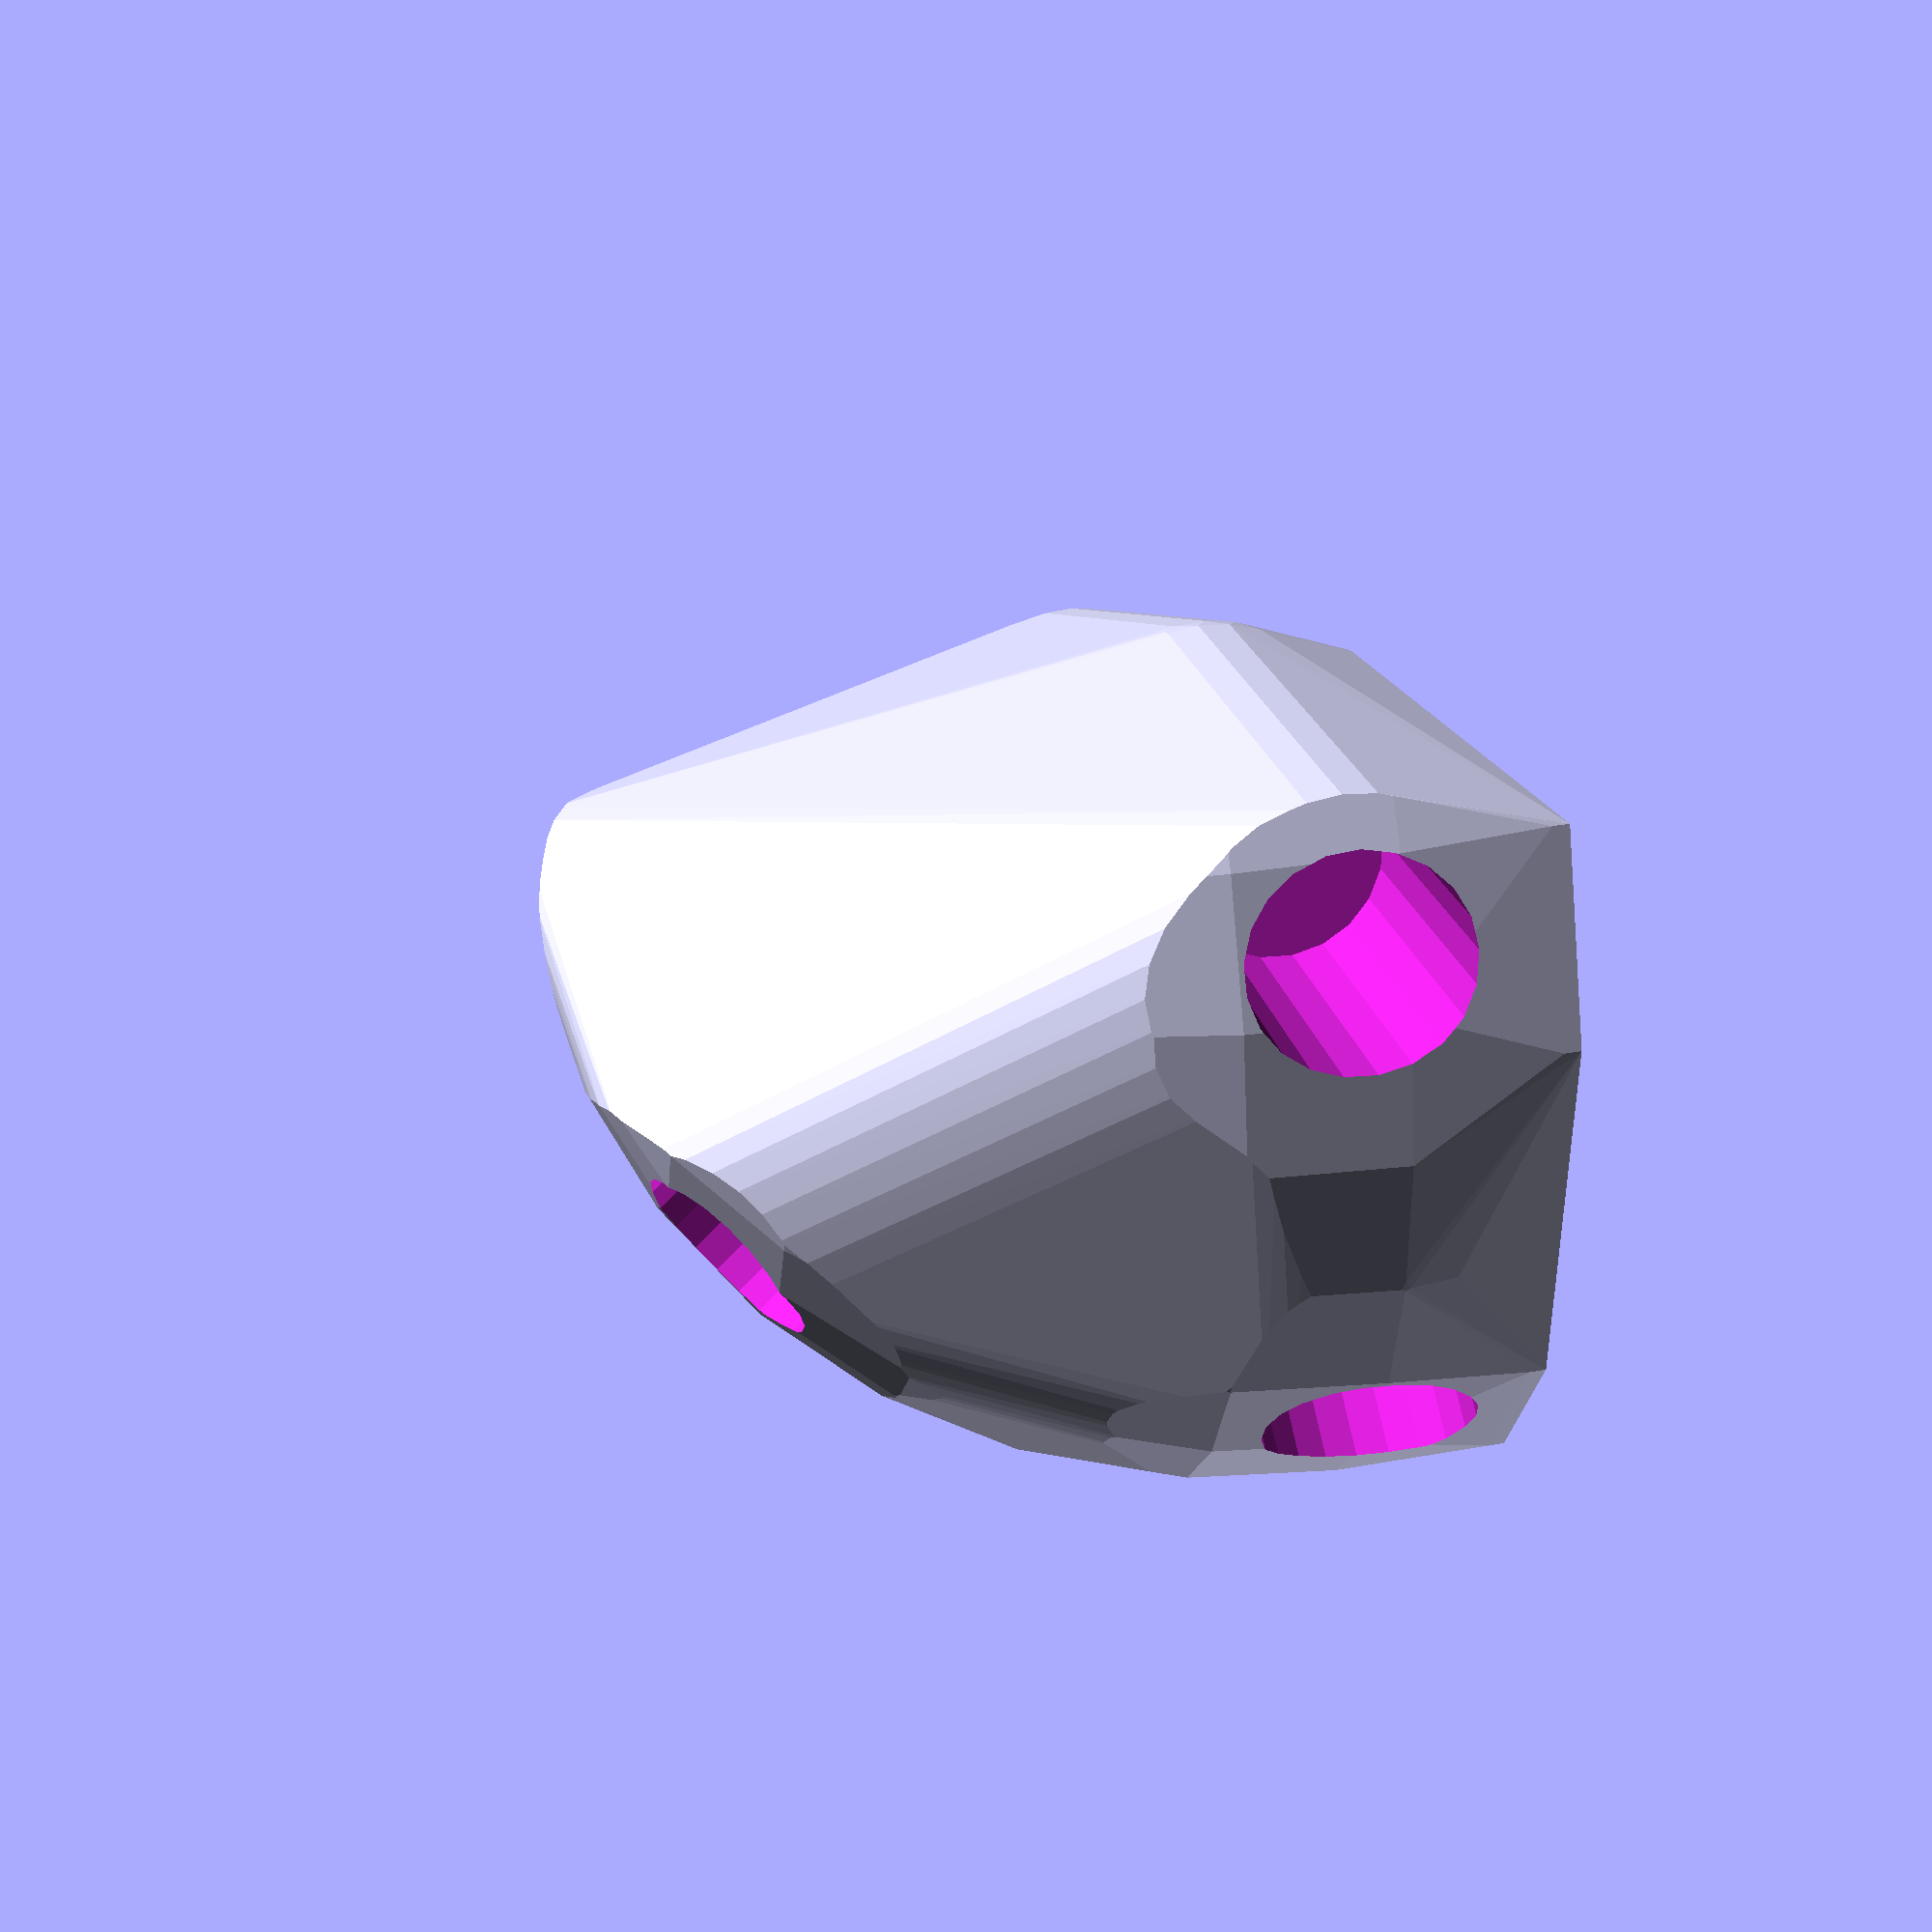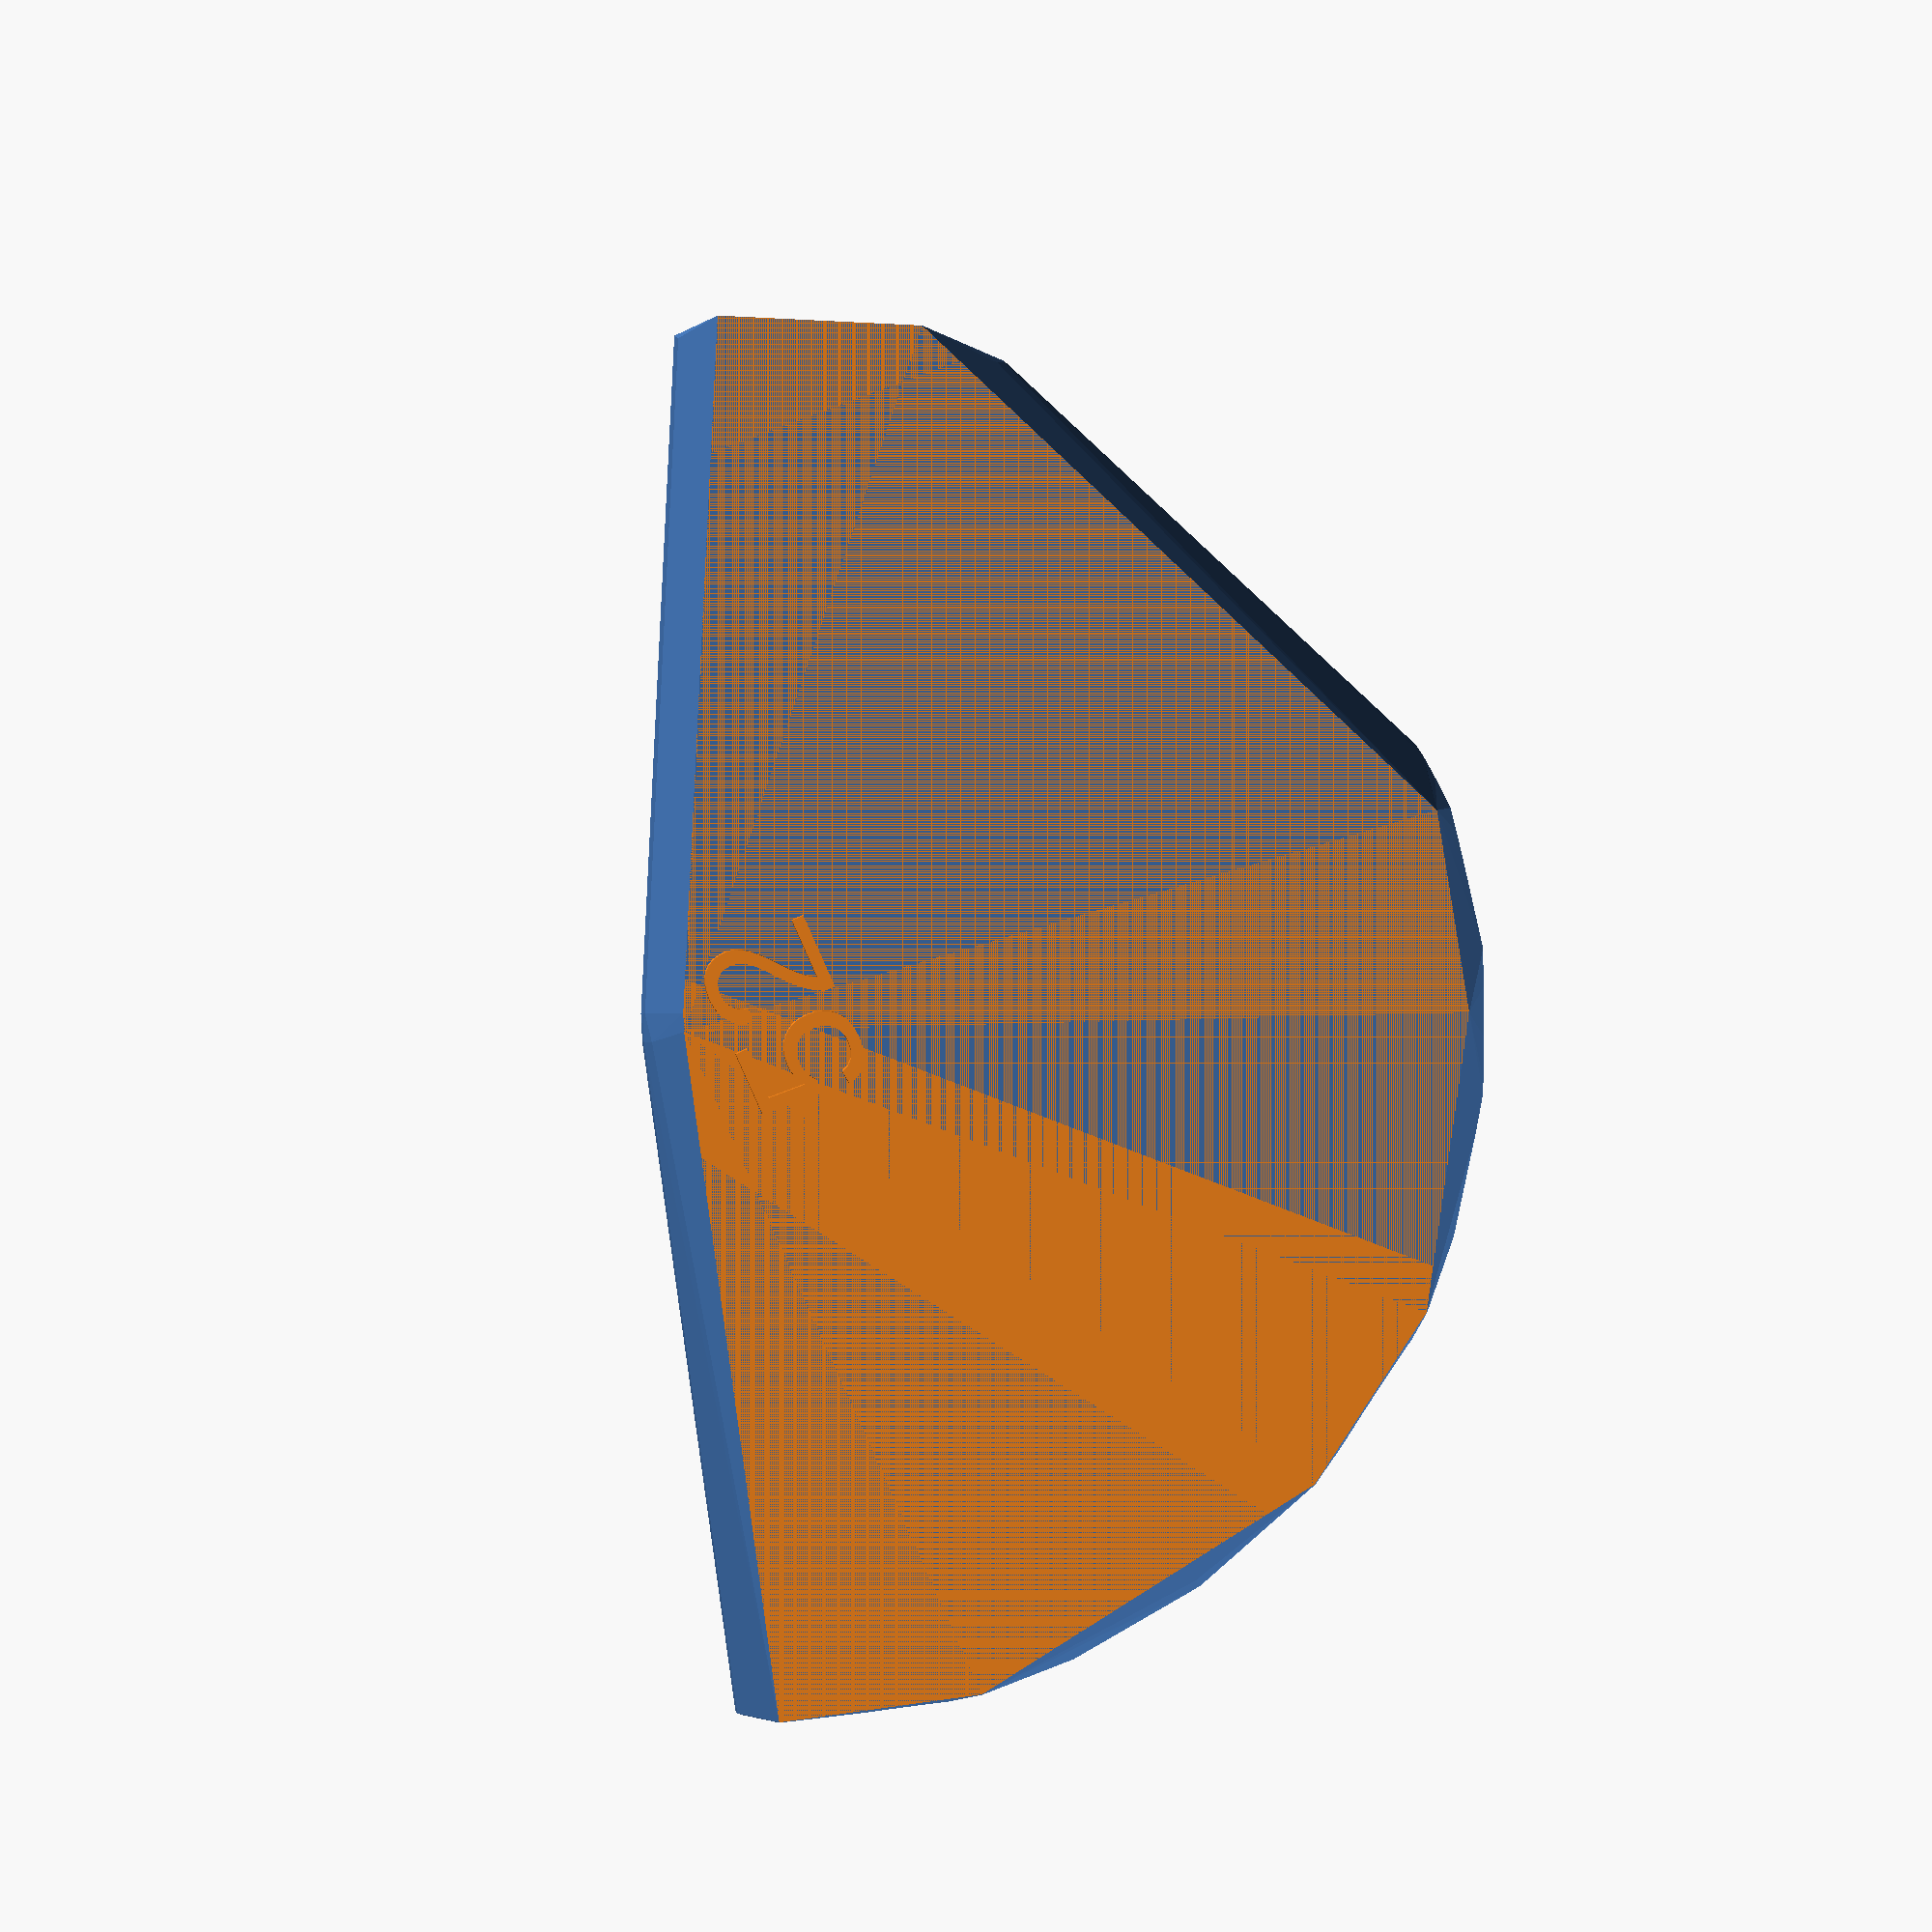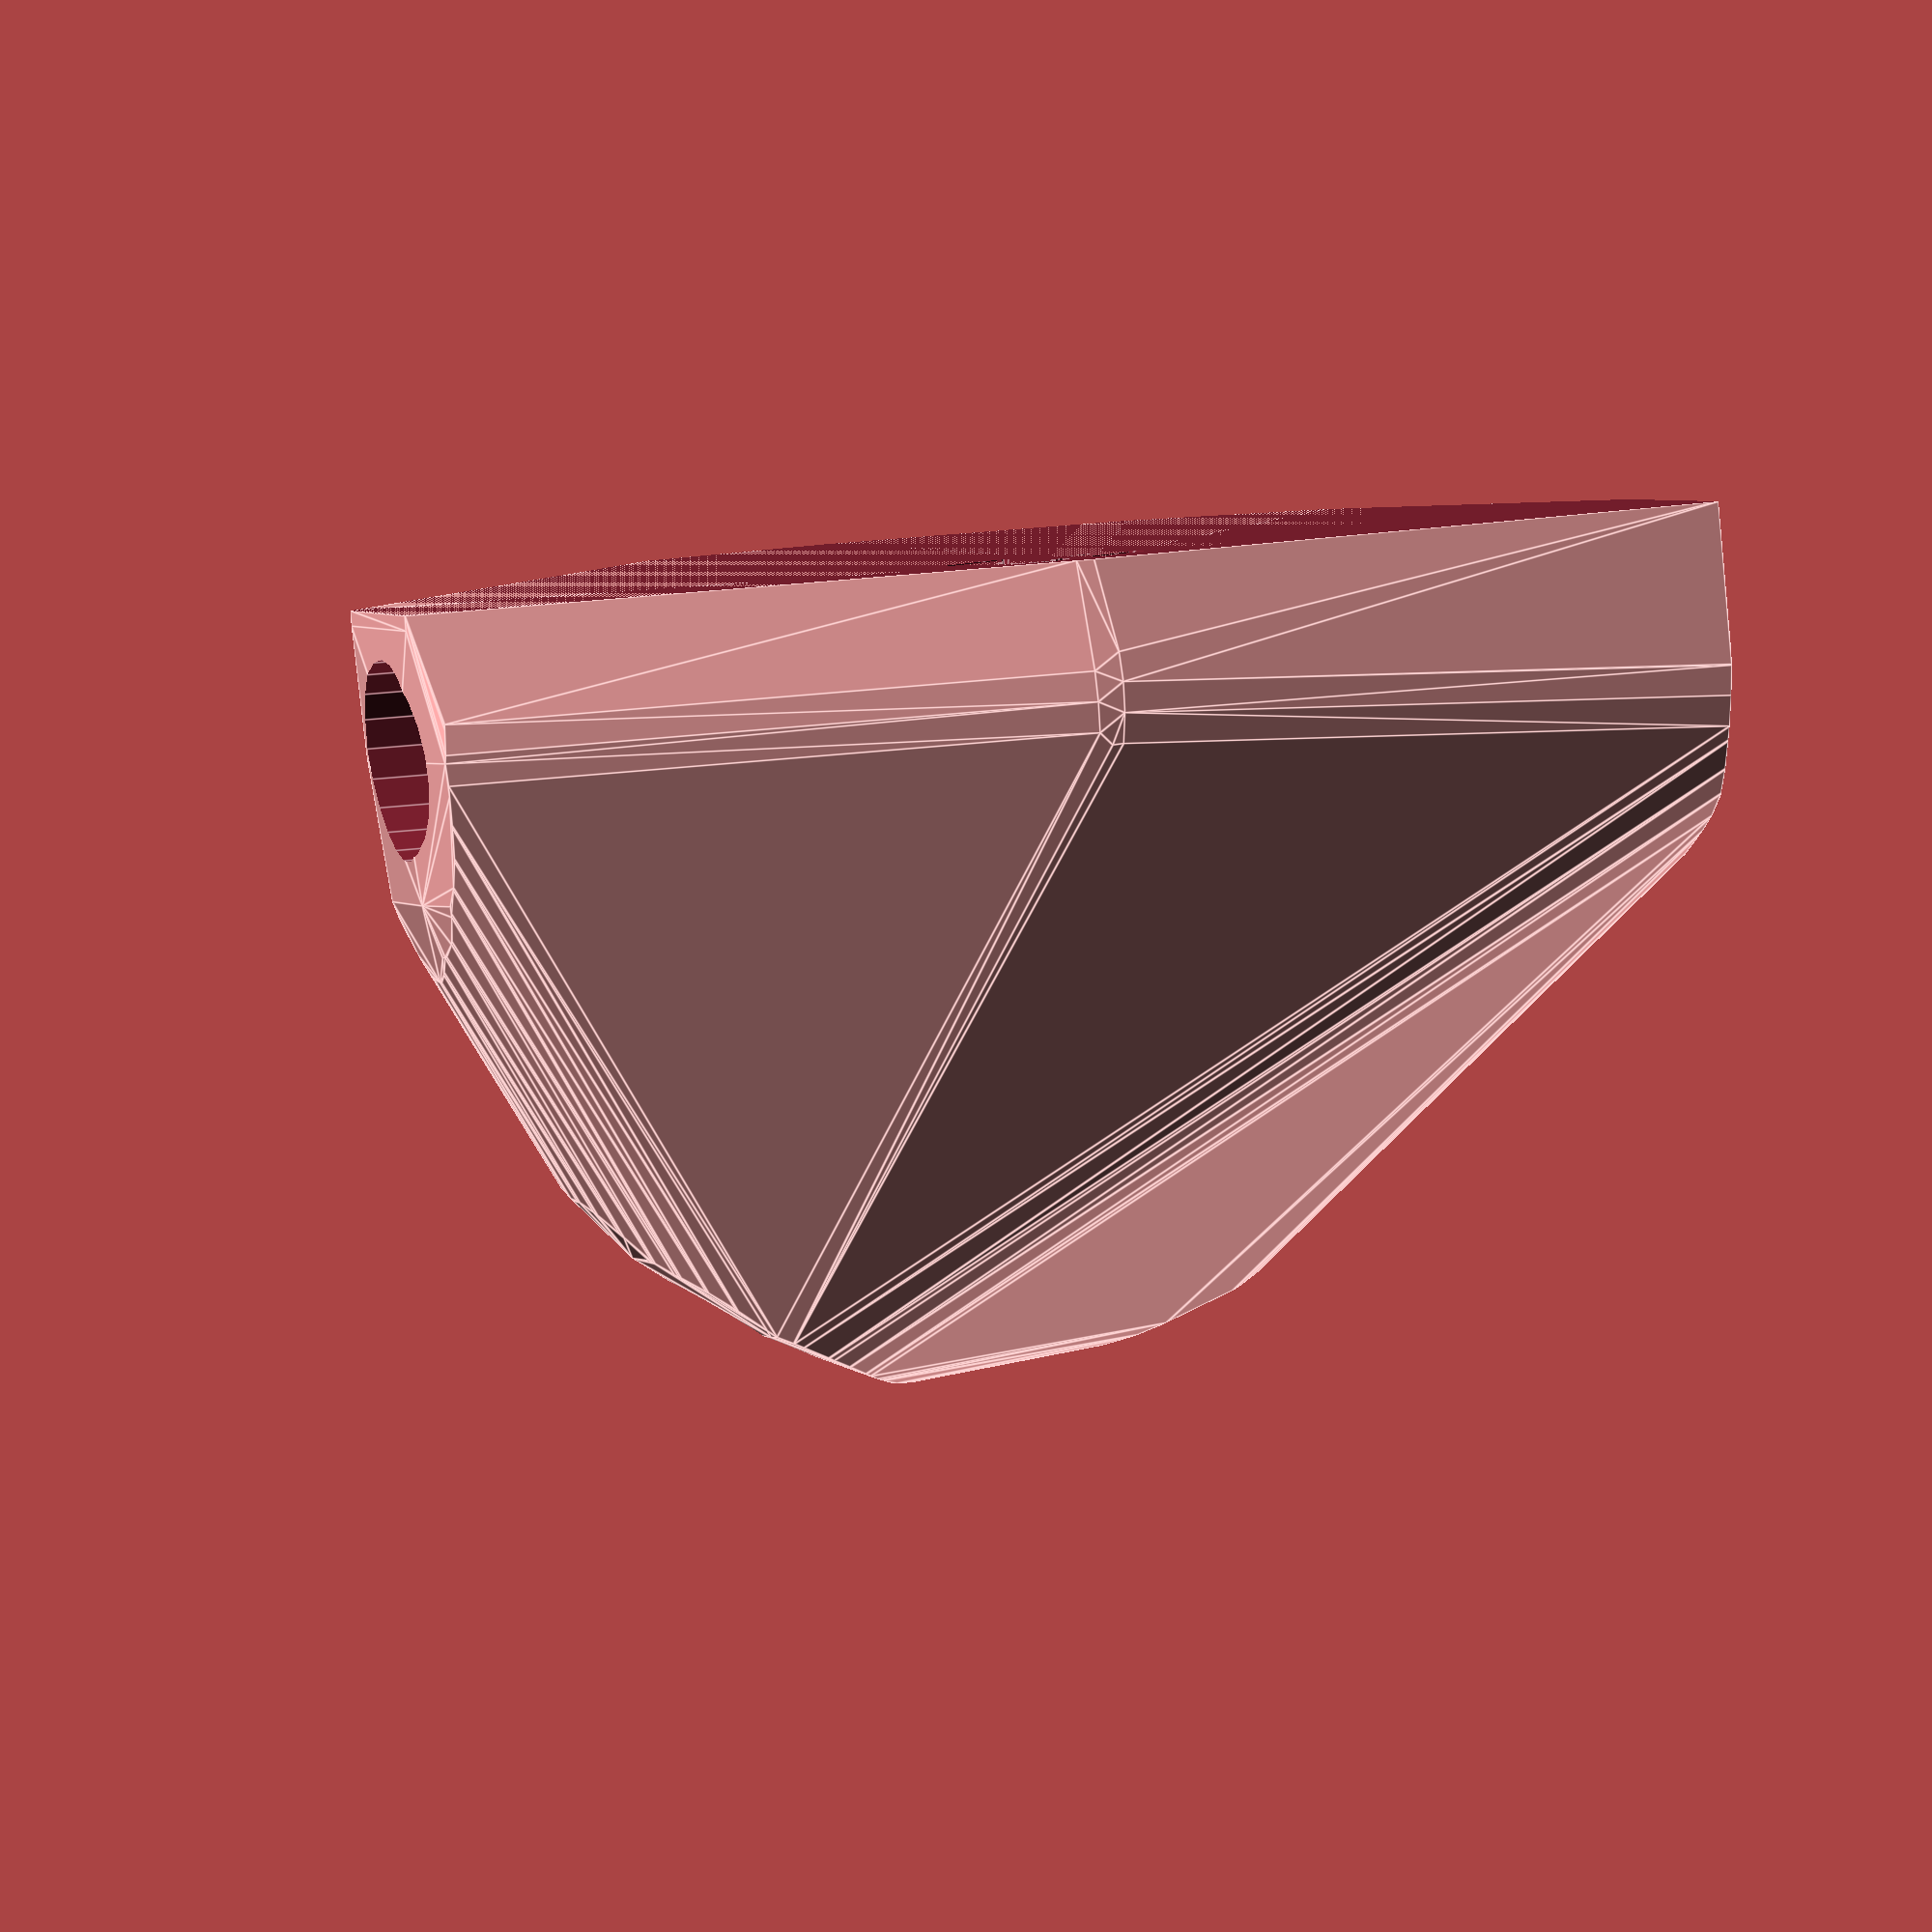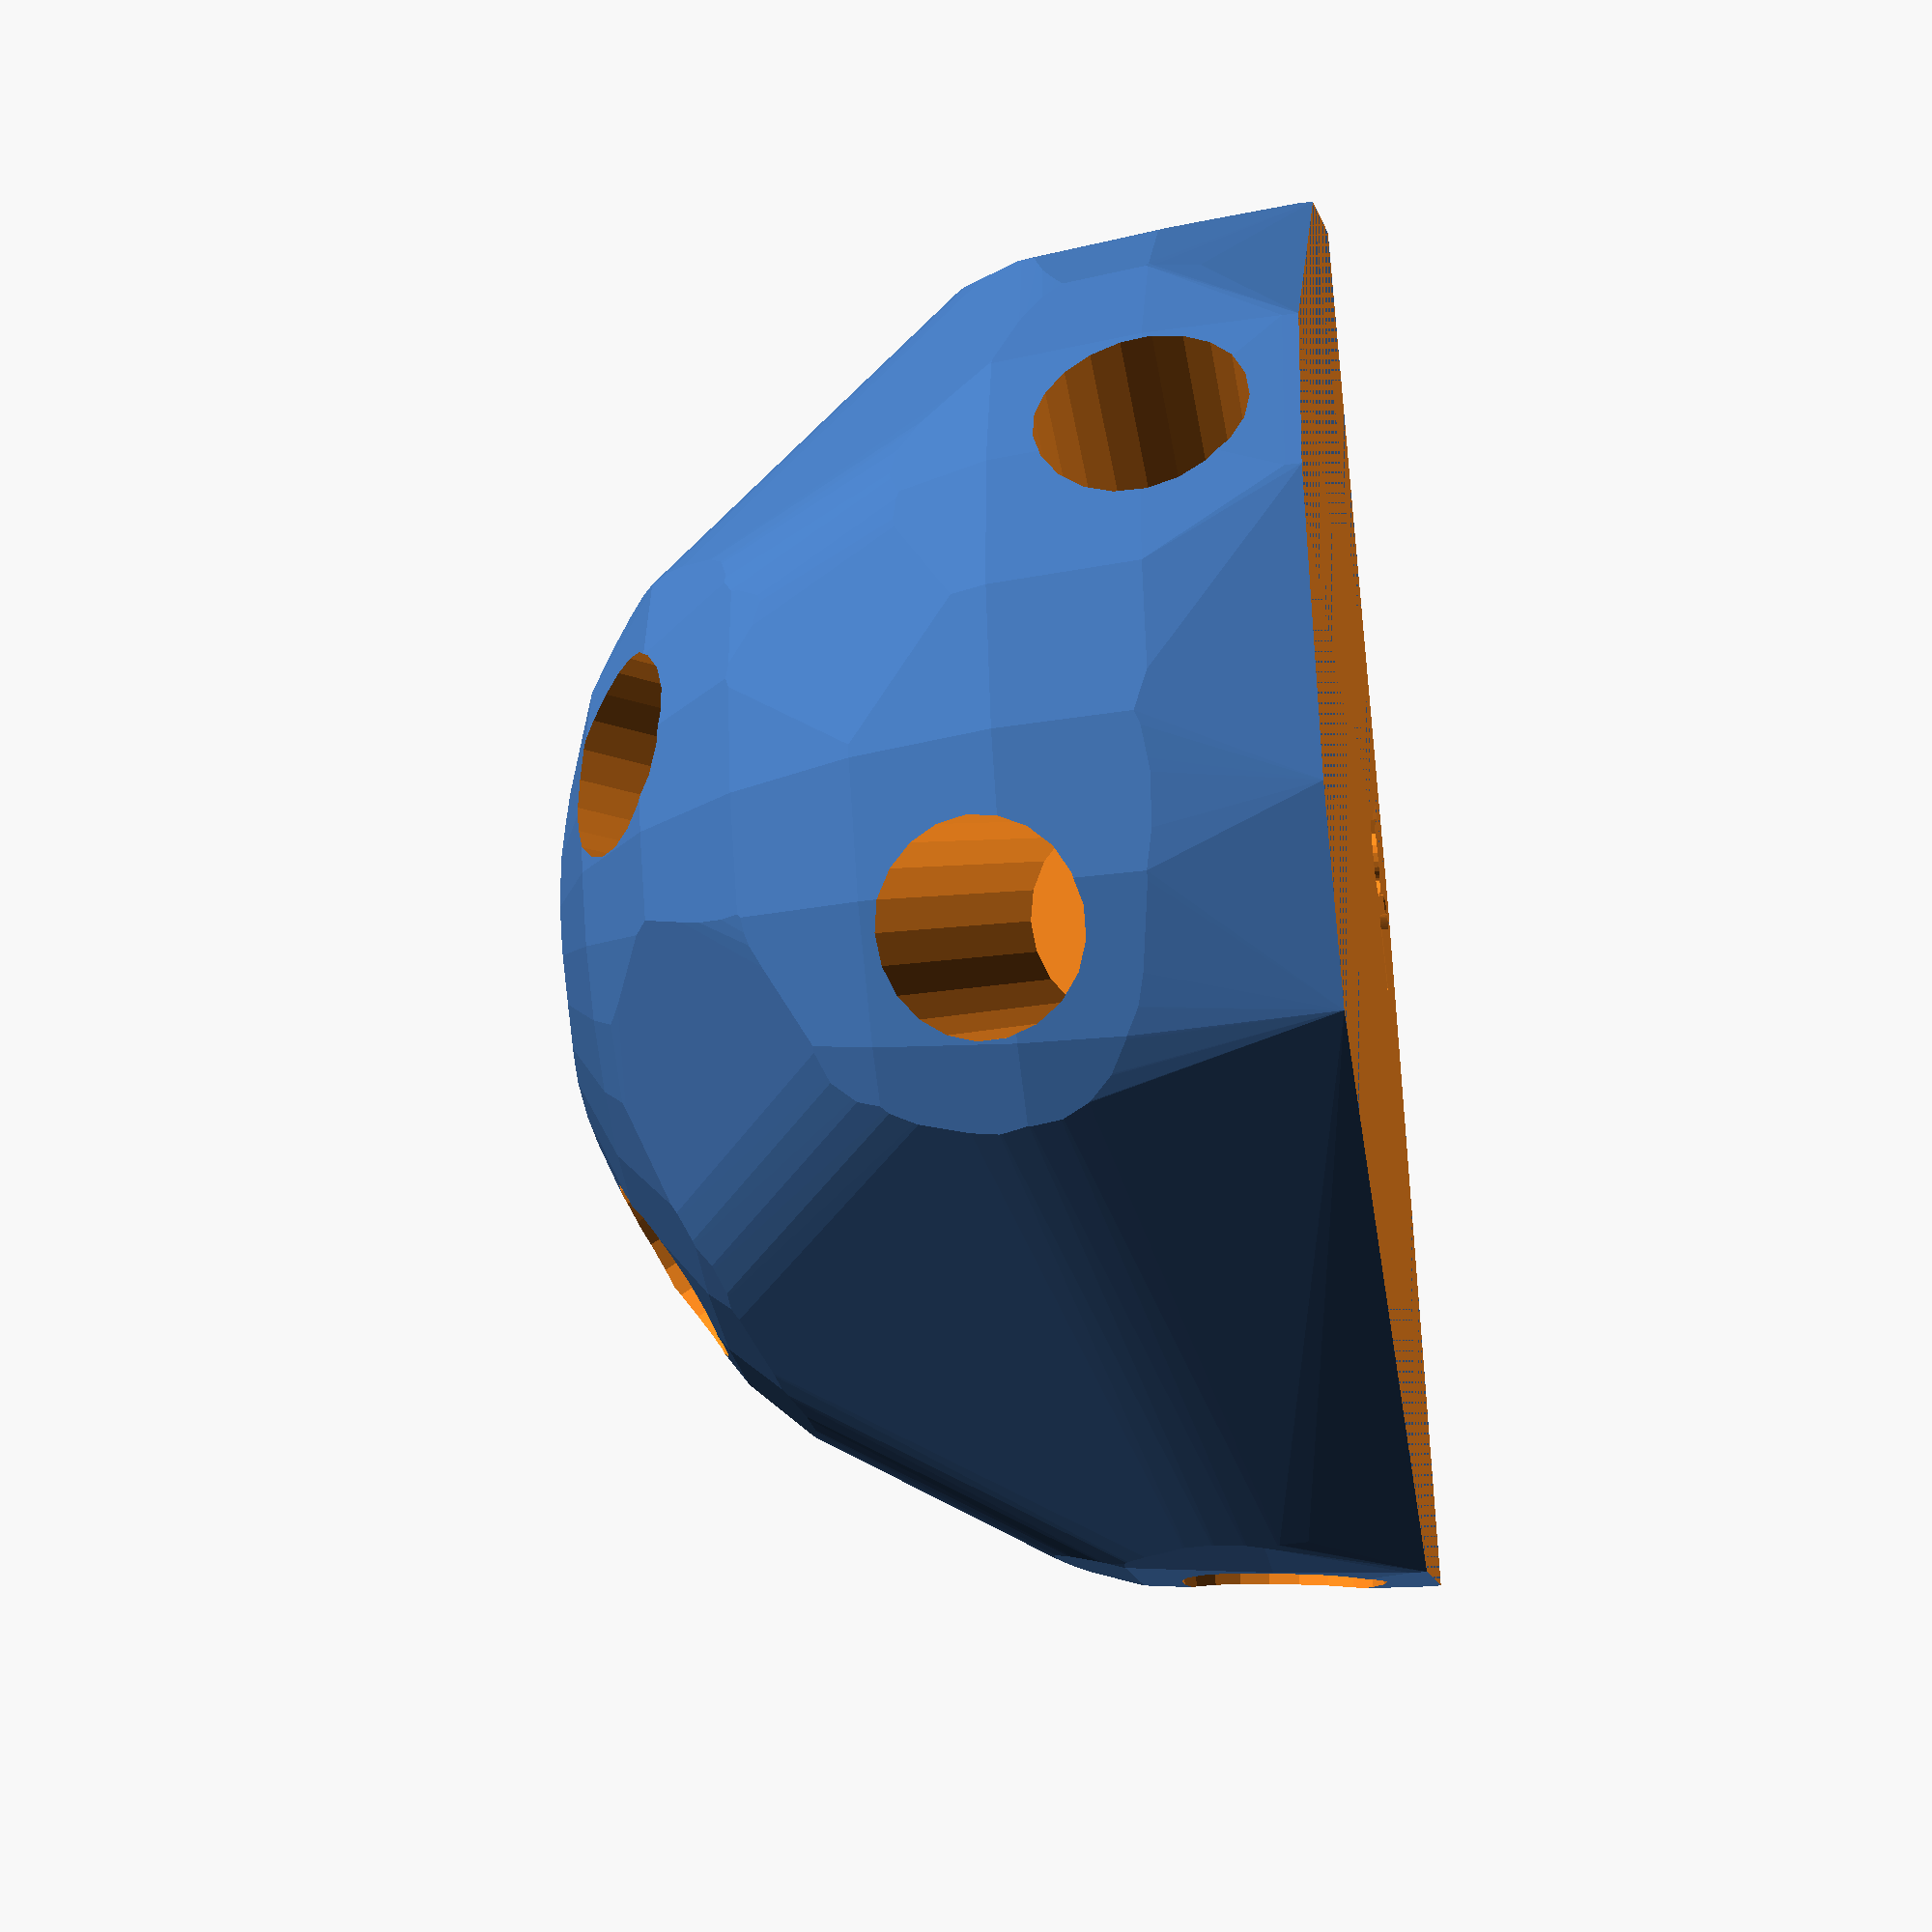
<openscad>


difference() {
	difference() {
		difference() {
			hull() {
				union() {
					union() {
						rotate(a = -45.4754384848, v = [0, 0, 1]) {
							translate(v = [0, -6.6000000000, 0]) {
								cube(size = [26.6518941279, 13.2000000000, 1]);
							}
						}
						rotate(a = -75.0307378491, v = [0, 0, 1]) {
							translate(v = [0, -6.6000000000, 0]) {
								cube(size = [43.5717694702, 13.2000000000, 1]);
							}
						}
						rotate(a = 16.1563058749, v = [0, 0, 1]) {
							translate(v = [0, -6.6000000000, 0]) {
								cube(size = [44.9271838929, 13.2000000000, 1]);
							}
						}
						rotate(a = -32.9438309443, v = [0, 0, 1]) {
							translate(v = [0, -6.6000000000, 0]) {
								cube(size = [45.0000000000, 13.2000000000, 1]);
							}
						}
						rotate(a = -134.7867091579, v = [0, 0, 1]) {
							translate(v = [0, -6.6000000000, 0]) {
								cube(size = [23.8381795676, 13.2000000000, 1]);
							}
						}
						rotate(a = -153.1803655084, v = [0, 0, 1]) {
							translate(v = [0, -6.6000000000, 0]) {
								cube(size = [45.0000000000, 13.2000000000, 1]);
							}
						}
					}
					translate(v = [0, 0, 9.6000060463]) {
						intersection() {
							hull() {
								rotate(a = 36.3178566432, v = [0.4222556000, 0.4153037889, -0.0000008376]) {
									cylinder(h = 45, r = 9.6000000000);
								}
								rotate(a = 75.5261286362, v = [0.9354033906, 0.2501024923, -0.0000011855]) {
									cylinder(h = 45, r = 9.6000000000);
								}
								rotate(a = 86.7400335013, v = [-0.2778083817, 0.9589518806, -0.0000006811]) {
									cylinder(h = 45, r = 9.6000000000);
								}
								rotate(a = 89.9999813831, v = [0.5438165954, 0.8392040935, -0.0000013830]) {
									cylinder(h = 45, r = 9.6000000000);
								}
								rotate(a = 31.9877895967, v = [0.3759735283, -0.3731846848, -0.0000000028]) {
									cylinder(h = 45, r = 9.6000000000);
								}
								rotate(a = 90.0000846818, v = [0.4511833913, -0.8924312564, 0.0000004412]) {
									cylinder(h = 45, r = 9.6000000000);
								}
							}
							sphere(r = 45);
						}
					}
				}
			}
			translate(v = [0, 0, 9.6000060463]) {
				rotate(a = 36.3178566432, v = [0.4222556000, 0.4153037889, -0.0000008376]) {
					translate(v = [0, 0, 20]) {
						cylinder(h = 45, r = 6.6000000000);
					}
				}
				rotate(a = 75.5261286362, v = [0.9354033906, 0.2501024923, -0.0000011855]) {
					translate(v = [0, 0, 20]) {
						cylinder(h = 45, r = 6.6000000000);
					}
				}
				rotate(a = 86.7400335013, v = [-0.2778083817, 0.9589518806, -0.0000006811]) {
					translate(v = [0, 0, 20]) {
						cylinder(h = 45, r = 6.6000000000);
					}
				}
				rotate(a = 89.9999813831, v = [0.5438165954, 0.8392040935, -0.0000013830]) {
					translate(v = [0, 0, 20]) {
						cylinder(h = 45, r = 6.6000000000);
					}
				}
				rotate(a = 31.9877895967, v = [0.3759735283, -0.3731846848, -0.0000000028]) {
					translate(v = [0, 0, 20]) {
						cylinder(h = 45, r = 6.6000000000);
					}
				}
				rotate(a = 90.0000846818, v = [0.4511833913, -0.8924312564, 0.0000004412]) {
					translate(v = [0, 0, 20]) {
						cylinder(h = 45, r = 6.6000000000);
					}
				}
			}
		}
		translate(v = [-100, -100, -100]) {
			cube(size = [200, 200, 100]);
		}
	}
	translate(v = [0, 0, 2]) {
		rotate(a = 180, v = [0, 1, 0]) {
			linear_extrude(height = 3) {
				text(halign = "center", size = 8, text = "52", valign = "center");
			}
		}
	}
}
</openscad>
<views>
elev=319.2 azim=351.9 roll=77.9 proj=p view=solid
elev=1.4 azim=114.0 roll=181.6 proj=o view=wireframe
elev=267.4 azim=42.3 roll=356.0 proj=o view=edges
elev=31.2 azim=316.7 roll=99.9 proj=p view=solid
</views>
